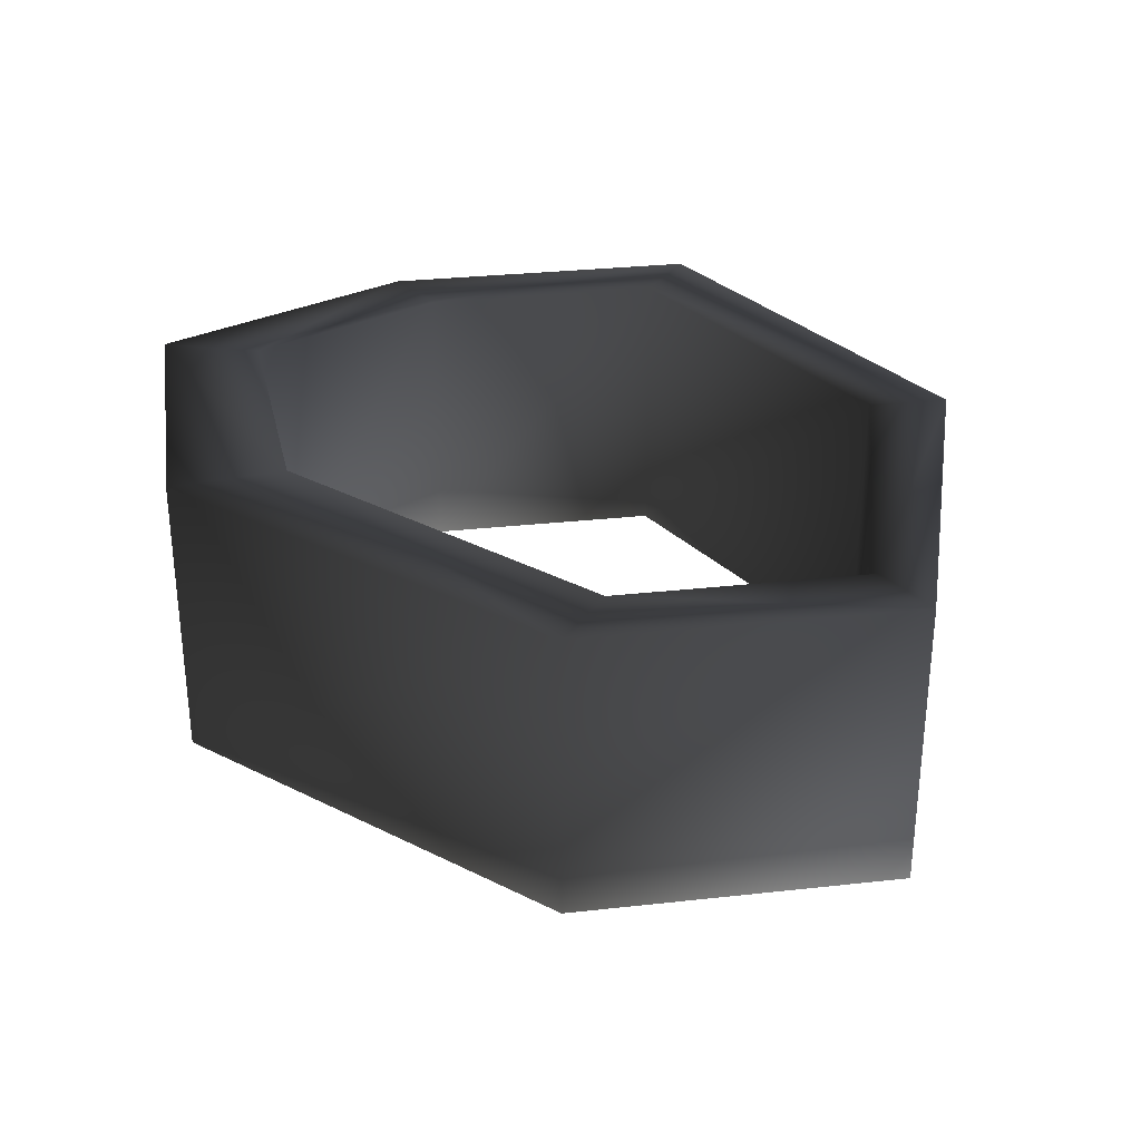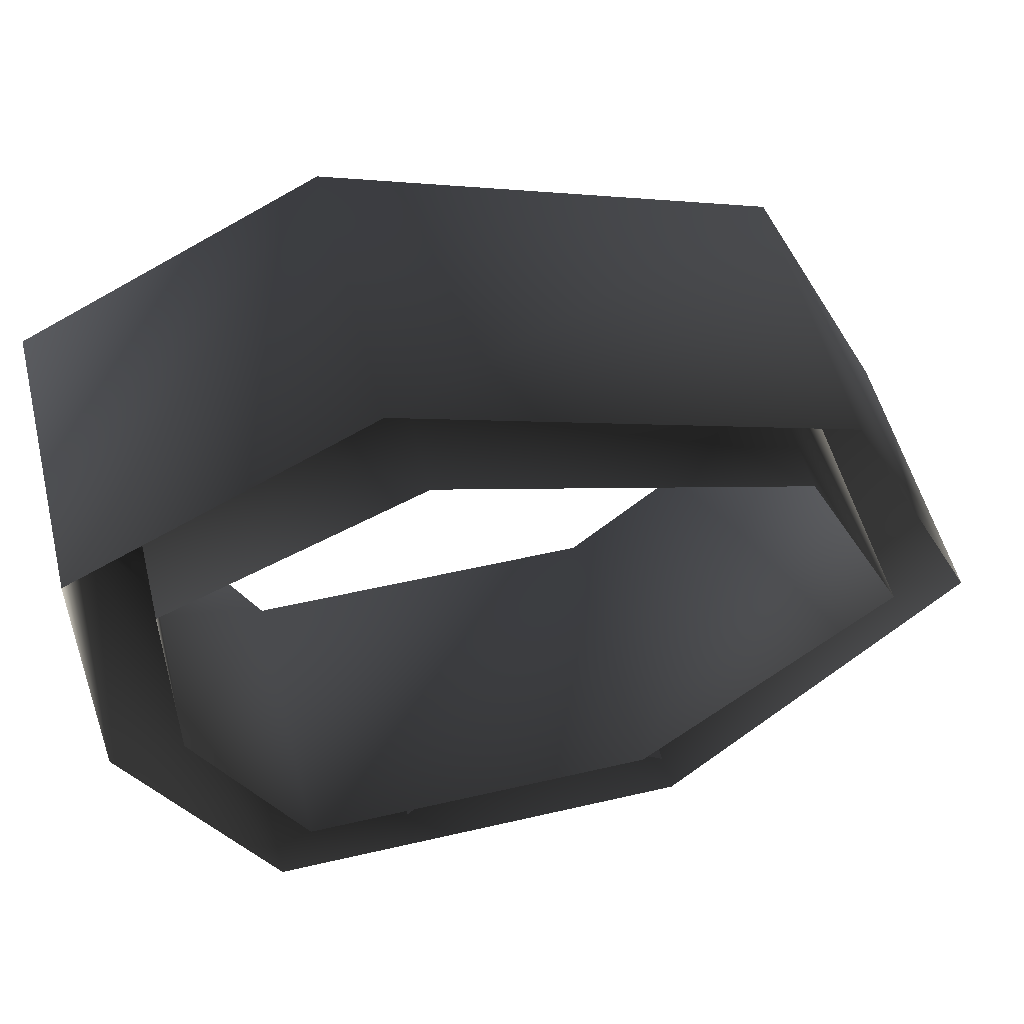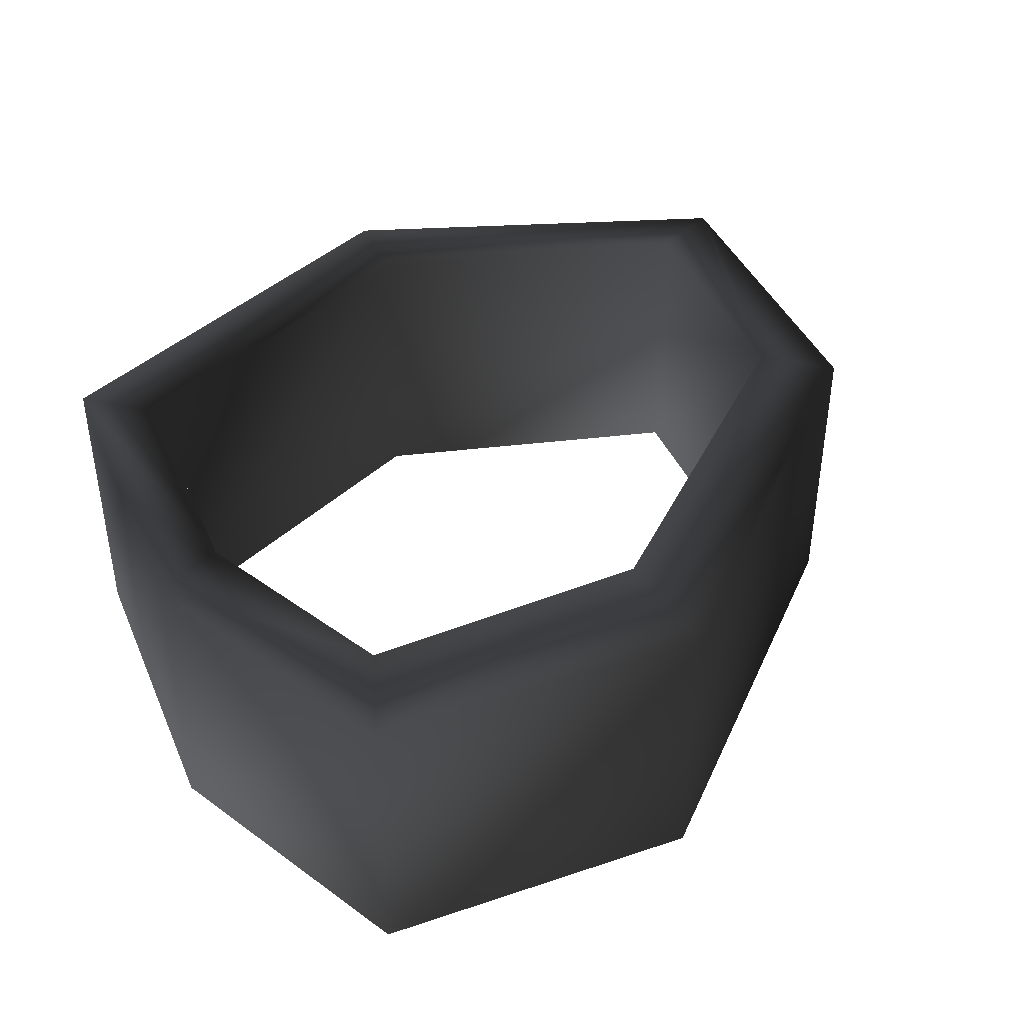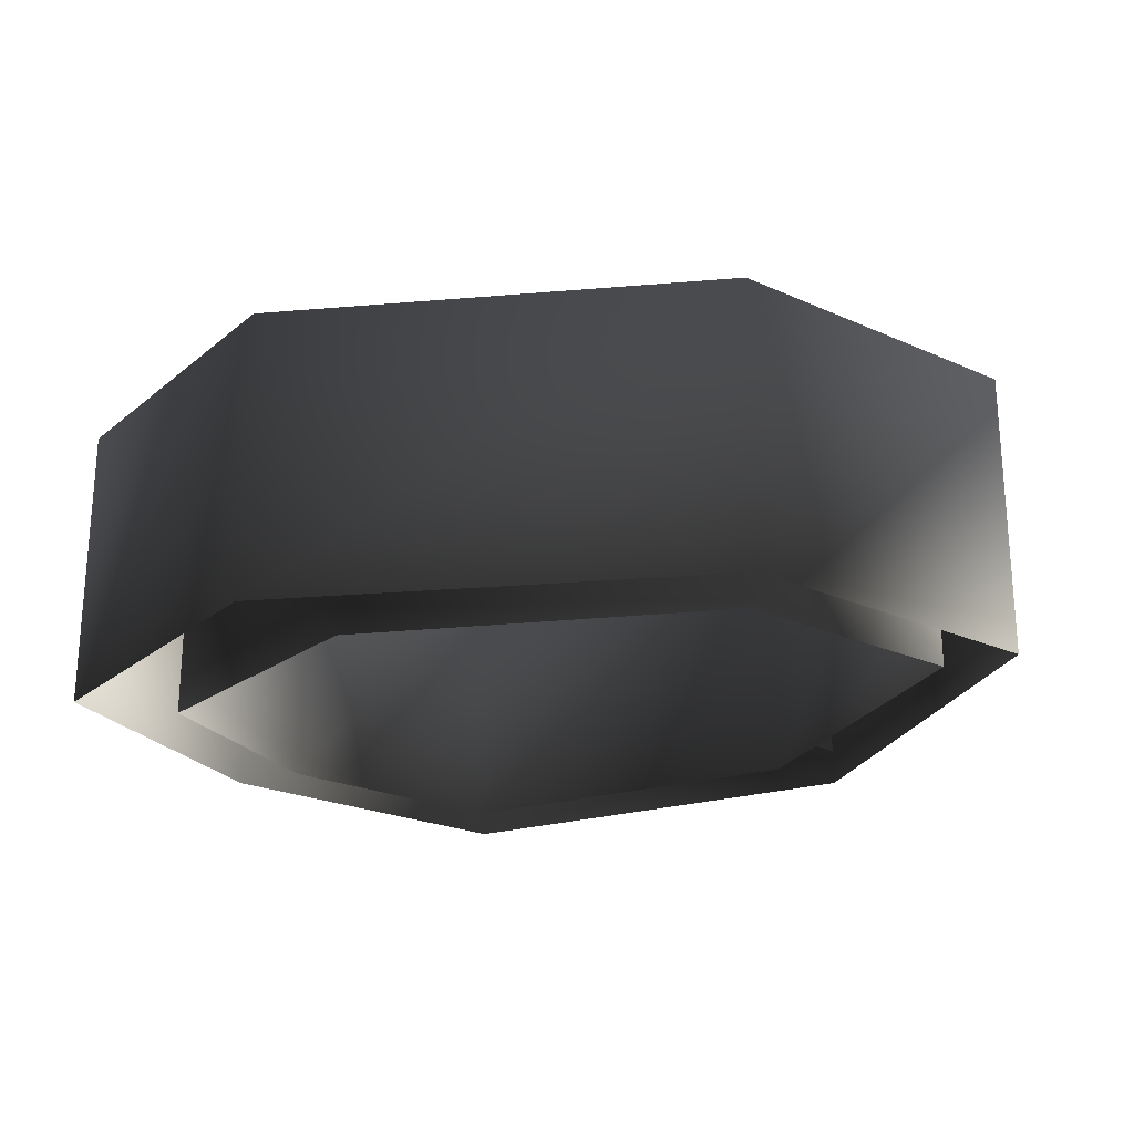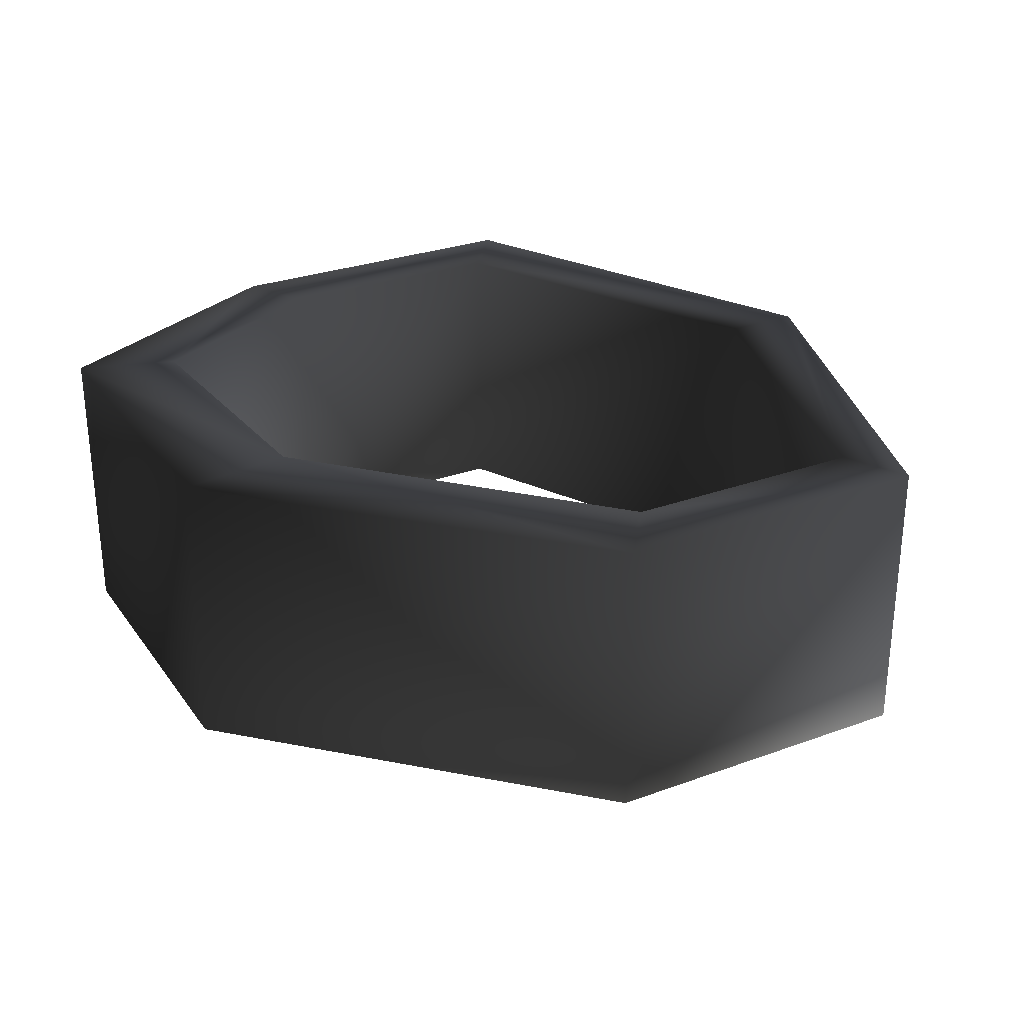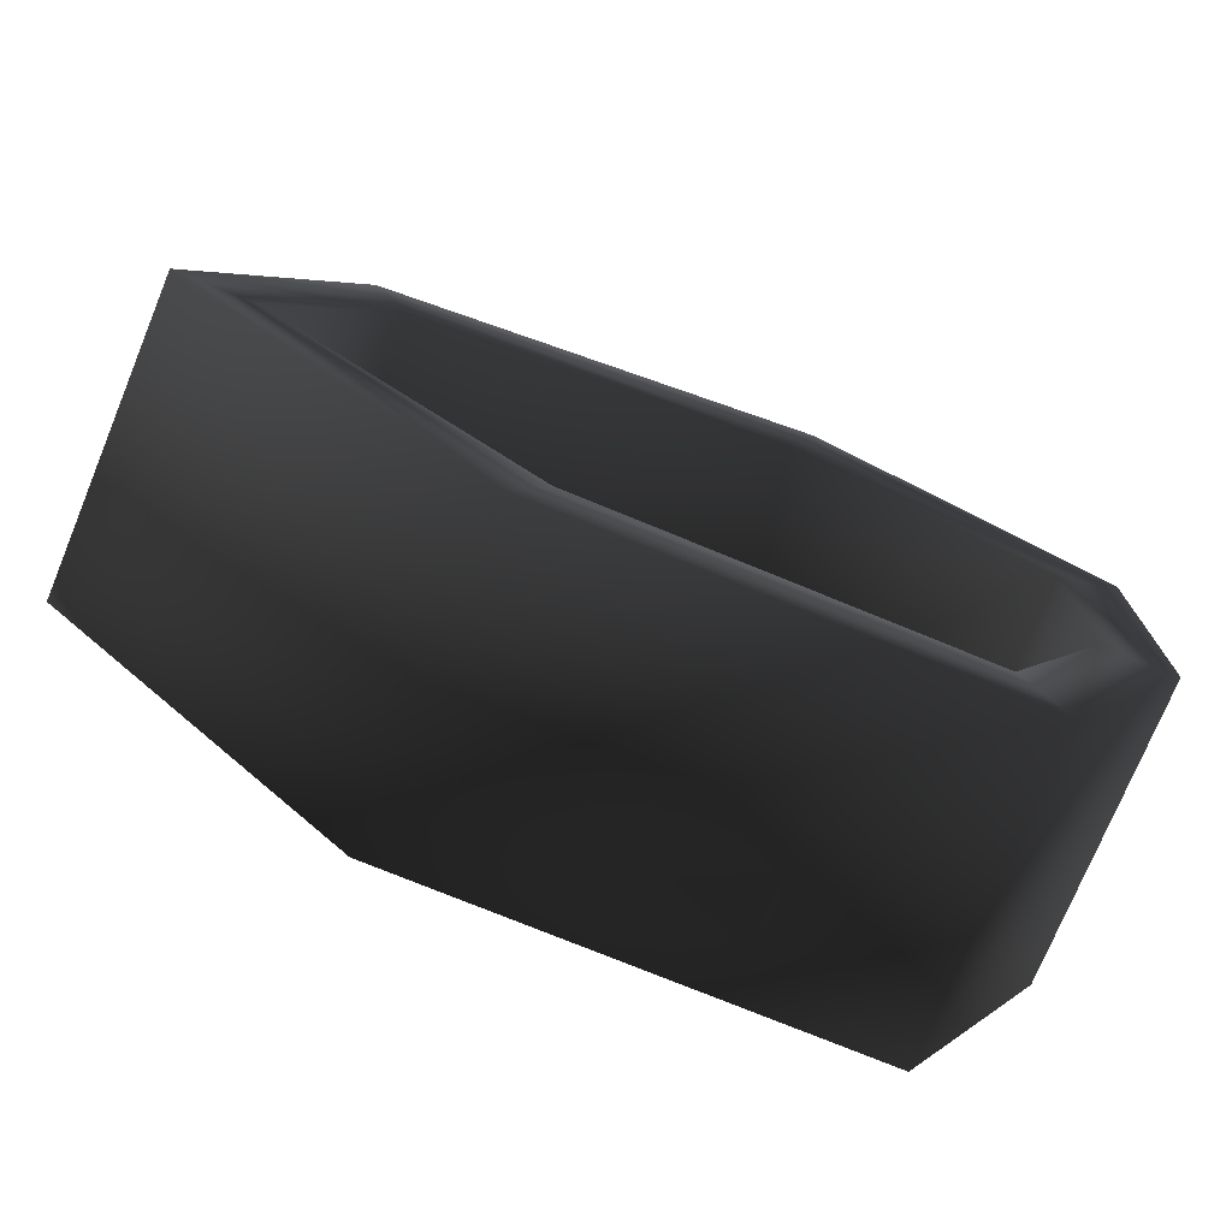
<metadata>
{"format":"obj","ext":"obj","renderer":"f3d","projection":"perspective","resolution":1024,"background":"white","views":[{"elev":30.4,"azim":54.4,"up":"+Y"},{"elev":53.0,"azim":-14.0,"up":"+Z"},{"elev":41.3,"azim":-48.8,"up":"+Y"},{"elev":-23.4,"azim":26.6,"up":"+Y"},{"elev":28.8,"azim":34.8,"up":"+Y"},{"elev":-74.7,"azim":157.6,"up":"+Z"}]}
</metadata>
<code>
o 2820
v 3 5 -8
v 0 1 -8
v -3 5 -8
v 0 7 -8
v -8 8 -8
v -12 8 0
v -10 8 0
v -7 8 -6
v 4 8 -8
v 4 0 -8
v -8 0 -8
v -12 0 0
v -12 8 8
v -10 8 6
v -10 0 6
v -10 0 0
v -7 0 -6
v 3 8 -6
v 10 8 0
v 12 8 0
v 12 0 0
v -4 8 12
v -3 8 9
v -3 0 9
v 8 8 8
v 7 8 6
v 7 0 6
v 10 0 0
v 3 0 -6
v -12 0 8
v -4 0 12
v 8 0 8
v 2 2 -8
v 4 3 -8
v 4 1 -8
v -4 1 -8
v -4 3 -8
v -2 2 -8
f 1 2 3
f 1 3 4
f 5 6 7
f 5 7 8
f 5 8 9
f 5 9 10
f 5 10 11
f 5 11 6
f 6 11 12
f 6 12 13
f 6 13 14
f 6 14 7
f 7 14 15
f 7 15 16
f 7 16 8
f 8 16 17
f 8 17 18
f 8 18 9
f 9 18 19
f 9 19 20
f 9 20 21
f 9 21 10
f 13 22 23
f 13 23 14
f 14 23 24
f 14 24 15
f 23 22 25
f 23 25 26
f 23 26 27
f 23 27 24
f 26 25 20
f 26 20 19
f 26 19 28
f 26 28 27
f 19 18 29
f 19 29 28
f 18 17 29
f 12 30 13
f 13 30 22
f 22 30 31
f 22 31 25
f 25 31 32
f 25 32 20
f 20 32 21
f 33 34 35
f 36 37 38

</code>
